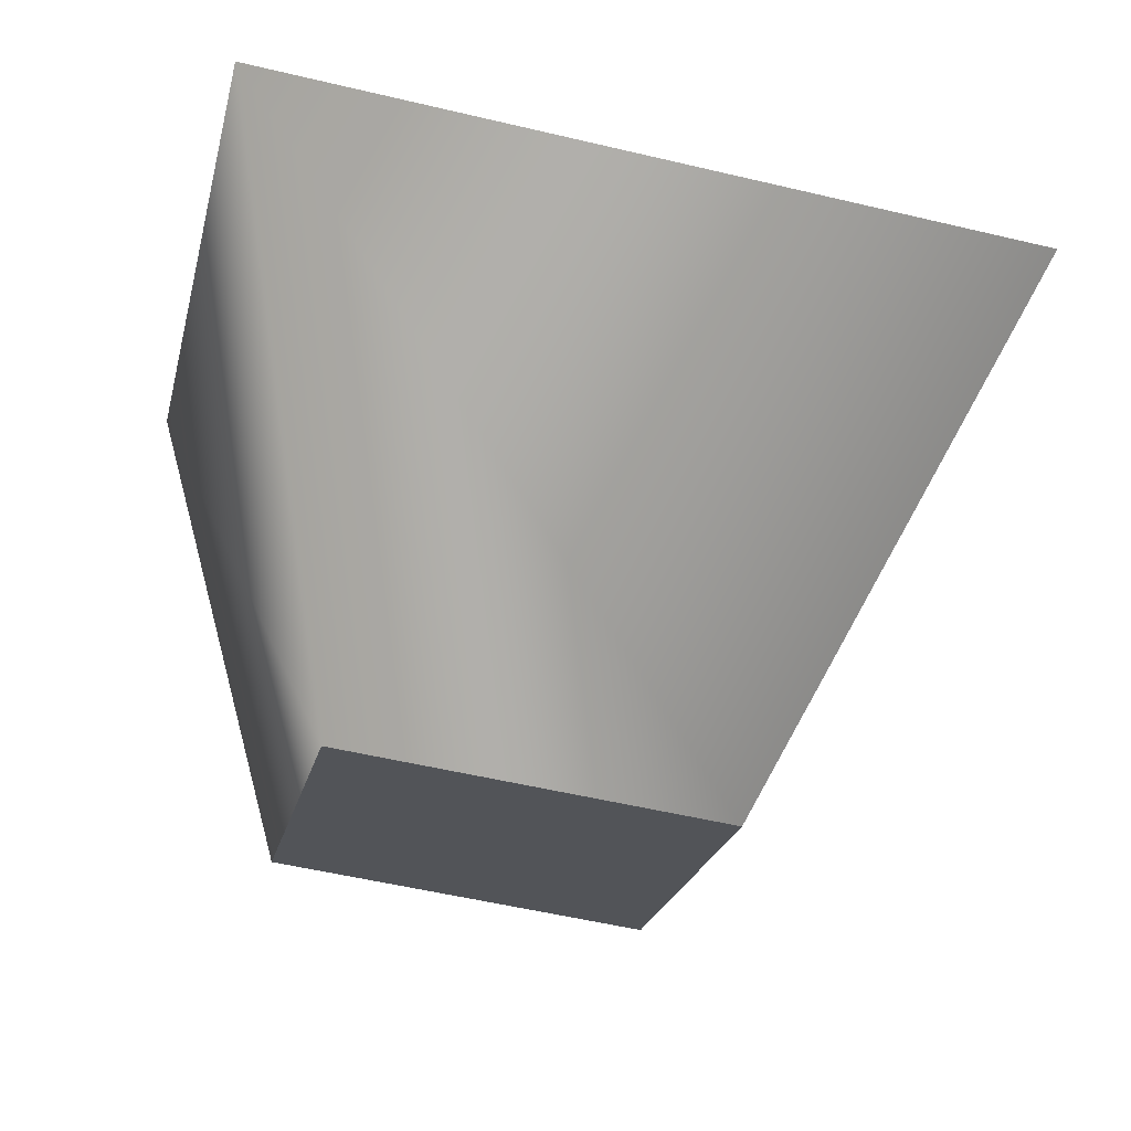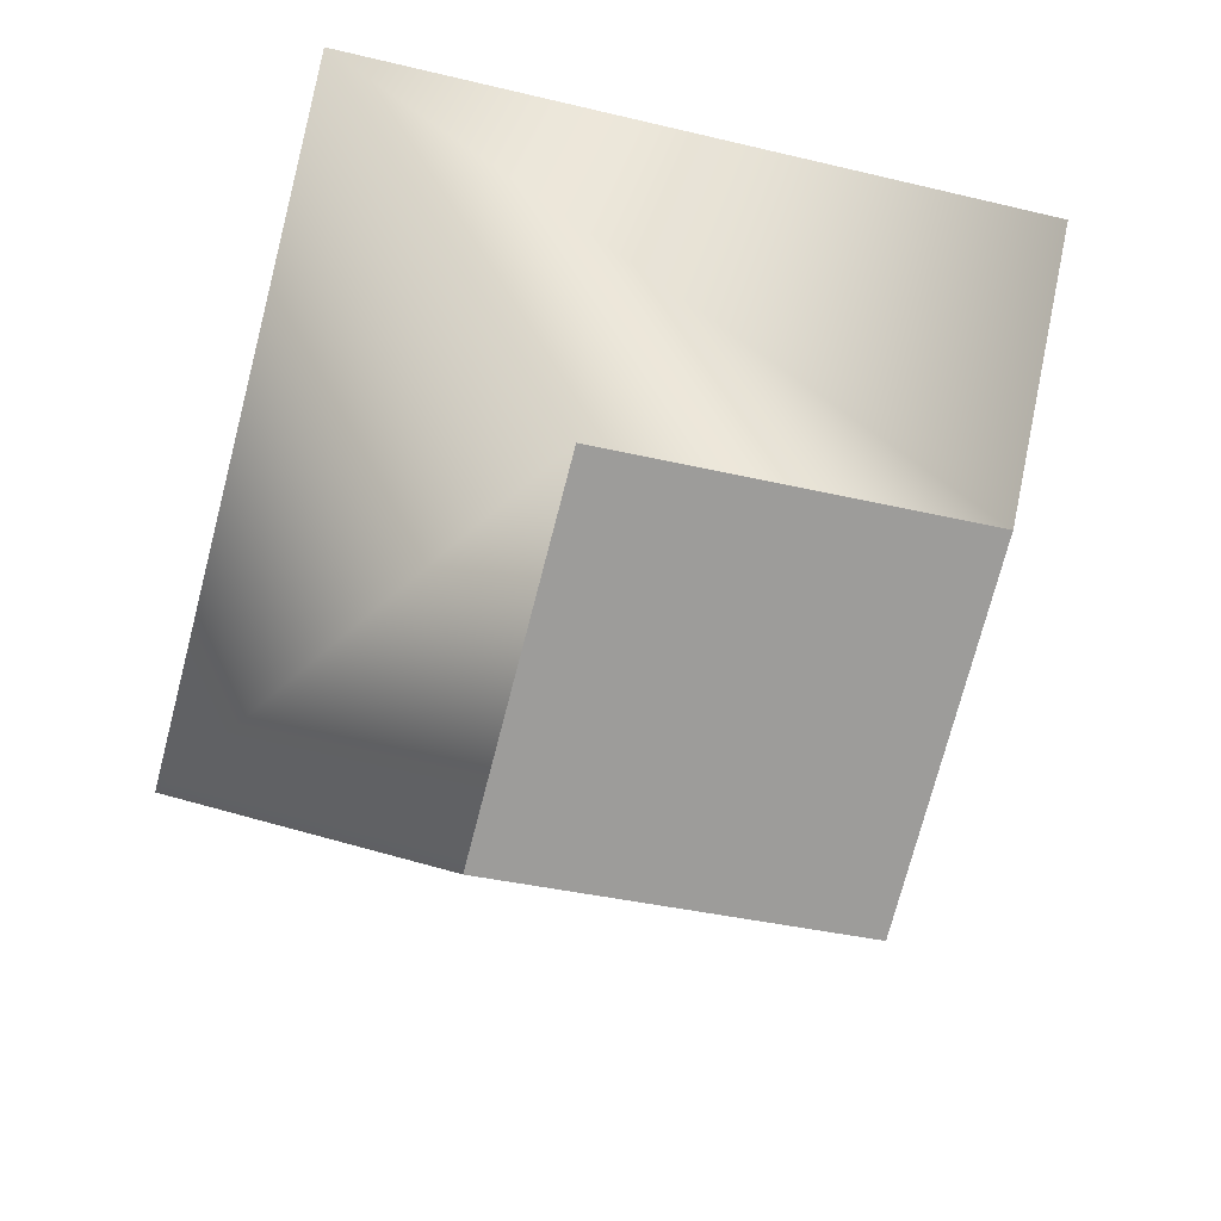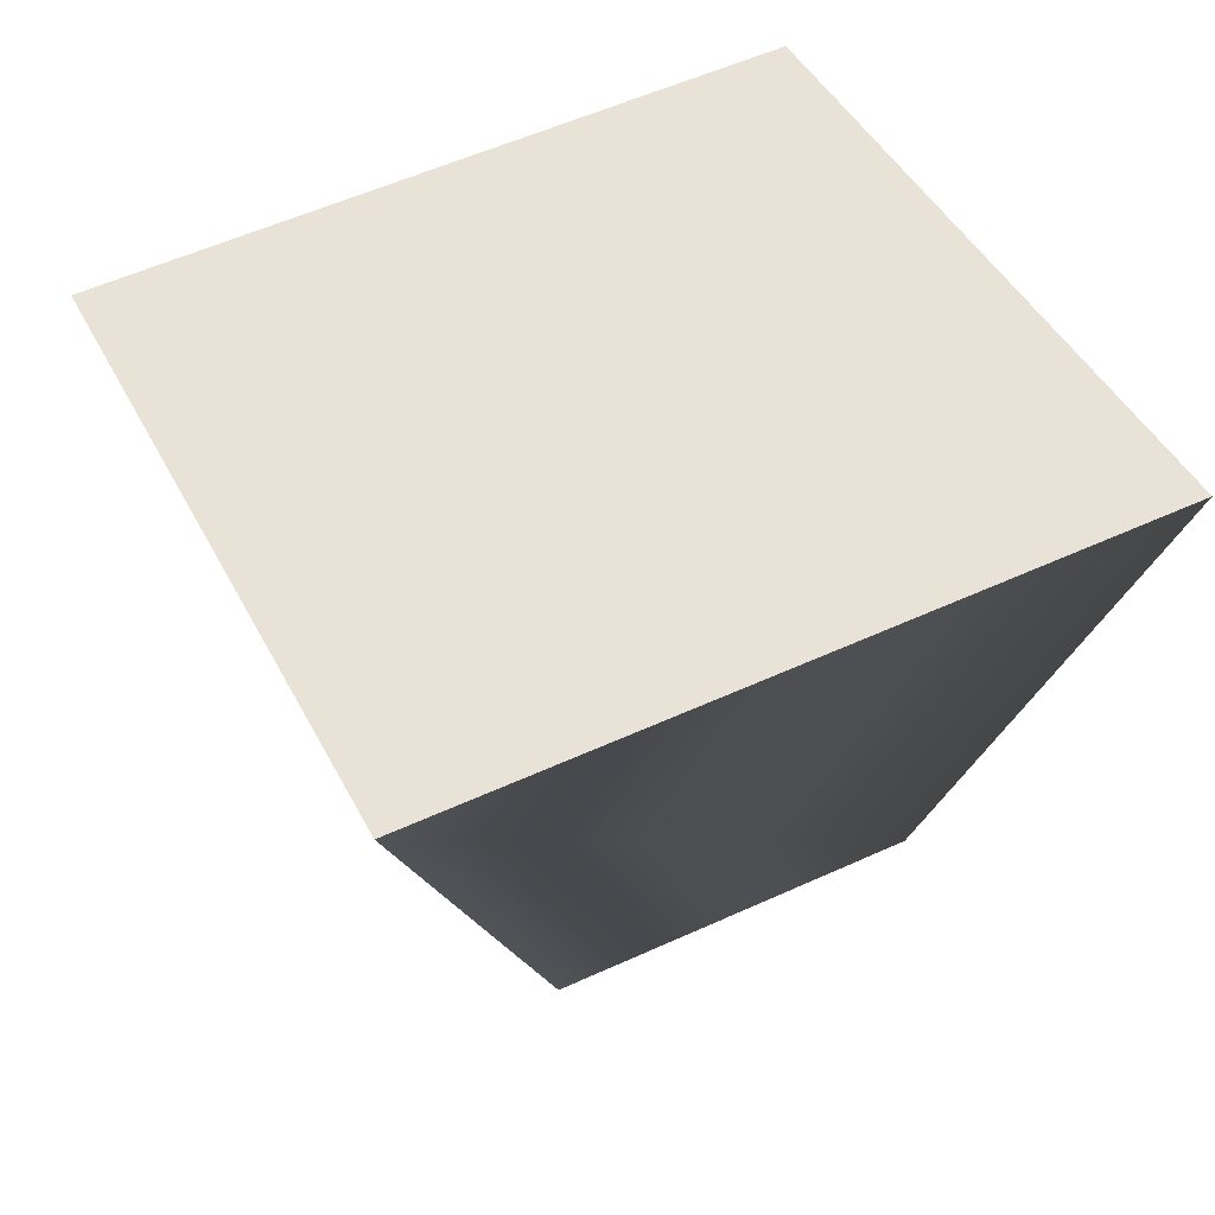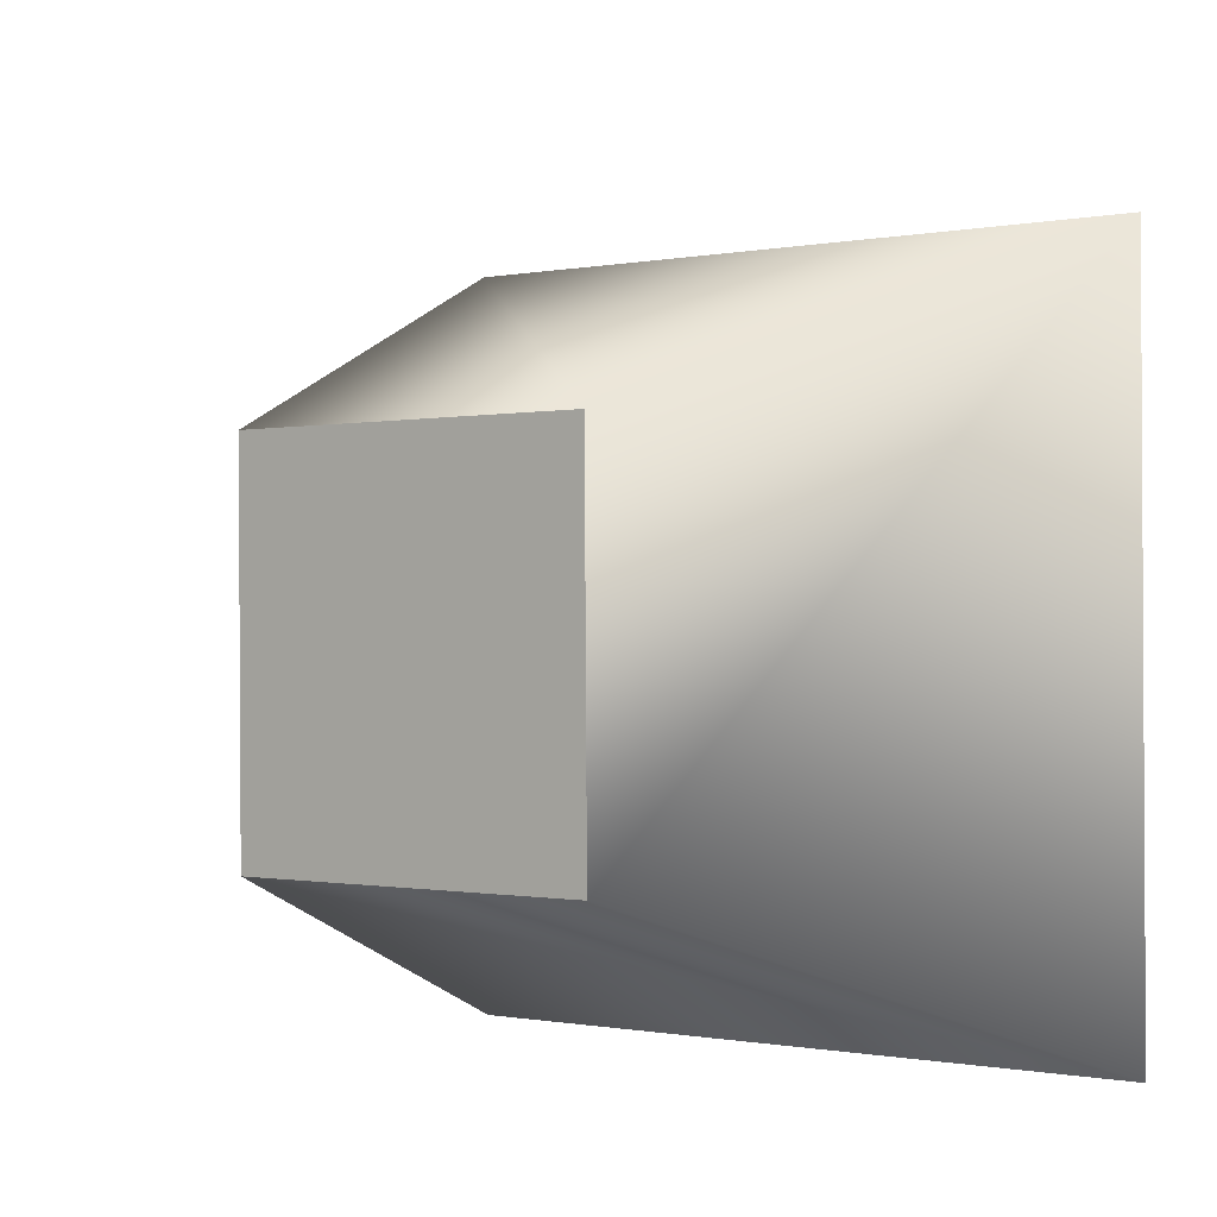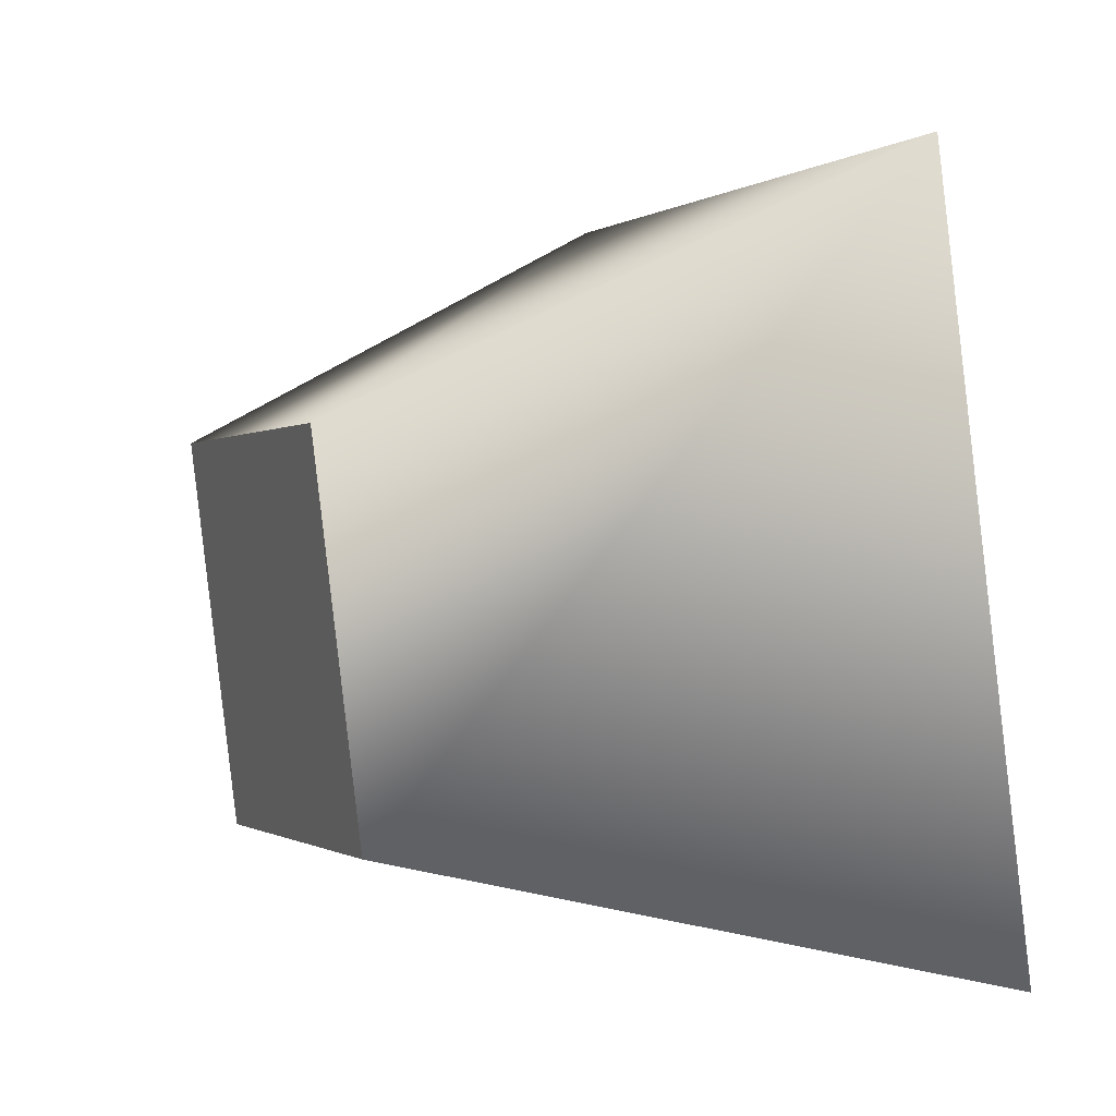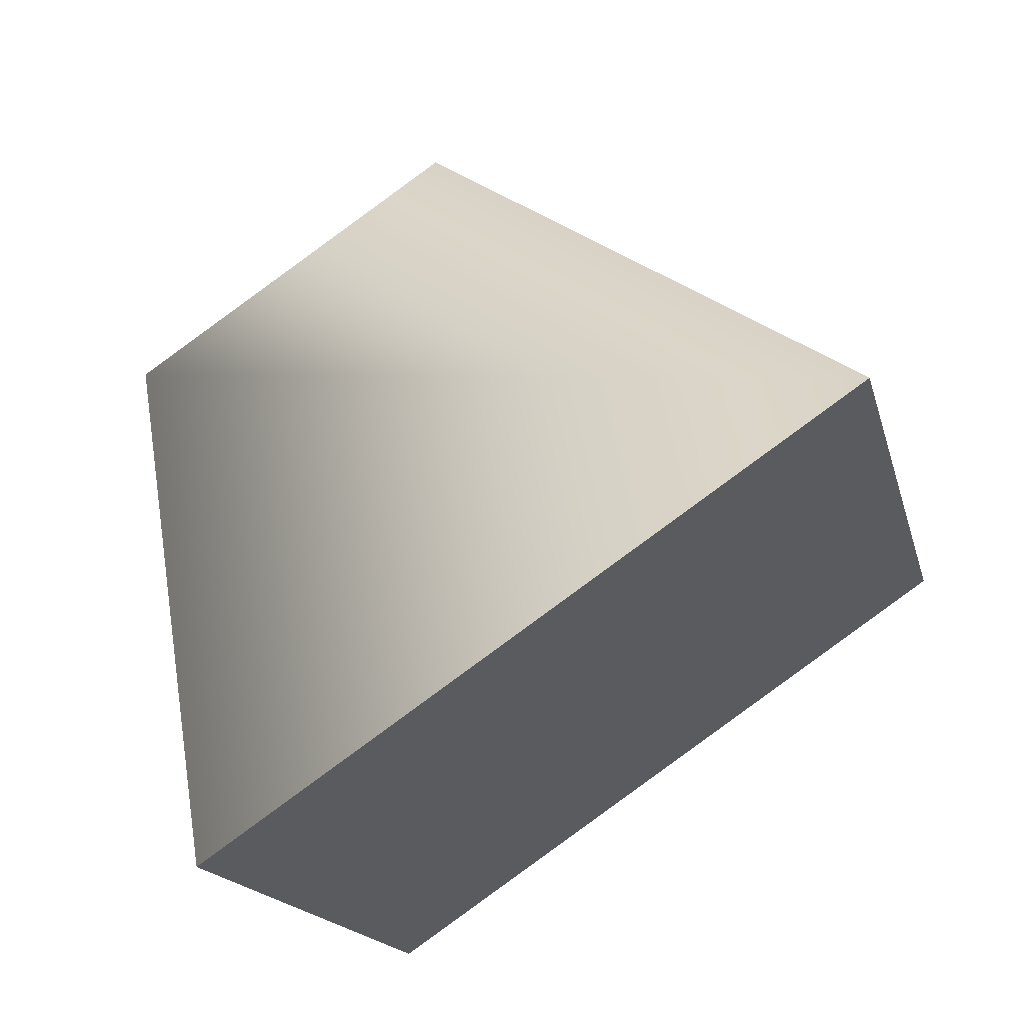
<metadata>
{"format":"obj","ext":"obj","renderer":"f3d","projection":"perspective","resolution":1024,"background":"white","views":[{"elev":-12.5,"azim":-2.8,"up":"+Z"},{"elev":-63.4,"azim":-96.6,"up":"+Z"},{"elev":33.3,"azim":163.9,"up":"+Z"},{"elev":-13.4,"azim":-132.6,"up":"+Y"},{"elev":-9.2,"azim":-104.0,"up":"+Y"},{"elev":78.2,"azim":-25.9,"up":"+Y"}]}
</metadata>
<code>
v 40.9 155.6 41.58
v -11.07 148.2 50.17
v 20.63 159.8 5.003
v -5.35 156.1 9.298
v -19.83 199.9 41.72
v -9.728 182 5.071
v 32.14 207.3 33.13
v 16.26 185.7 0.7767
v 40.9 155.6 41.58
v 20.63 159.8 5.003
v 40.9 155.6 41.58
v 32.14 207.3 33.13
v -11.07 148.2 50.17
v -19.83 199.9 41.72
v -5.35 156.1 9.298
v -9.728 182 5.071
v 20.63 159.8 5.003
v 16.26 185.7 0.7767
f 1 2 3
f 2 4 3
f 2 5 4
f 4 5 6
f 5 7 6
f 6 7 8
f 7 9 8
f 8 9 10
f 11 12 13
f 12 14 13
f 15 16 17
f 16 18 17

</code>
